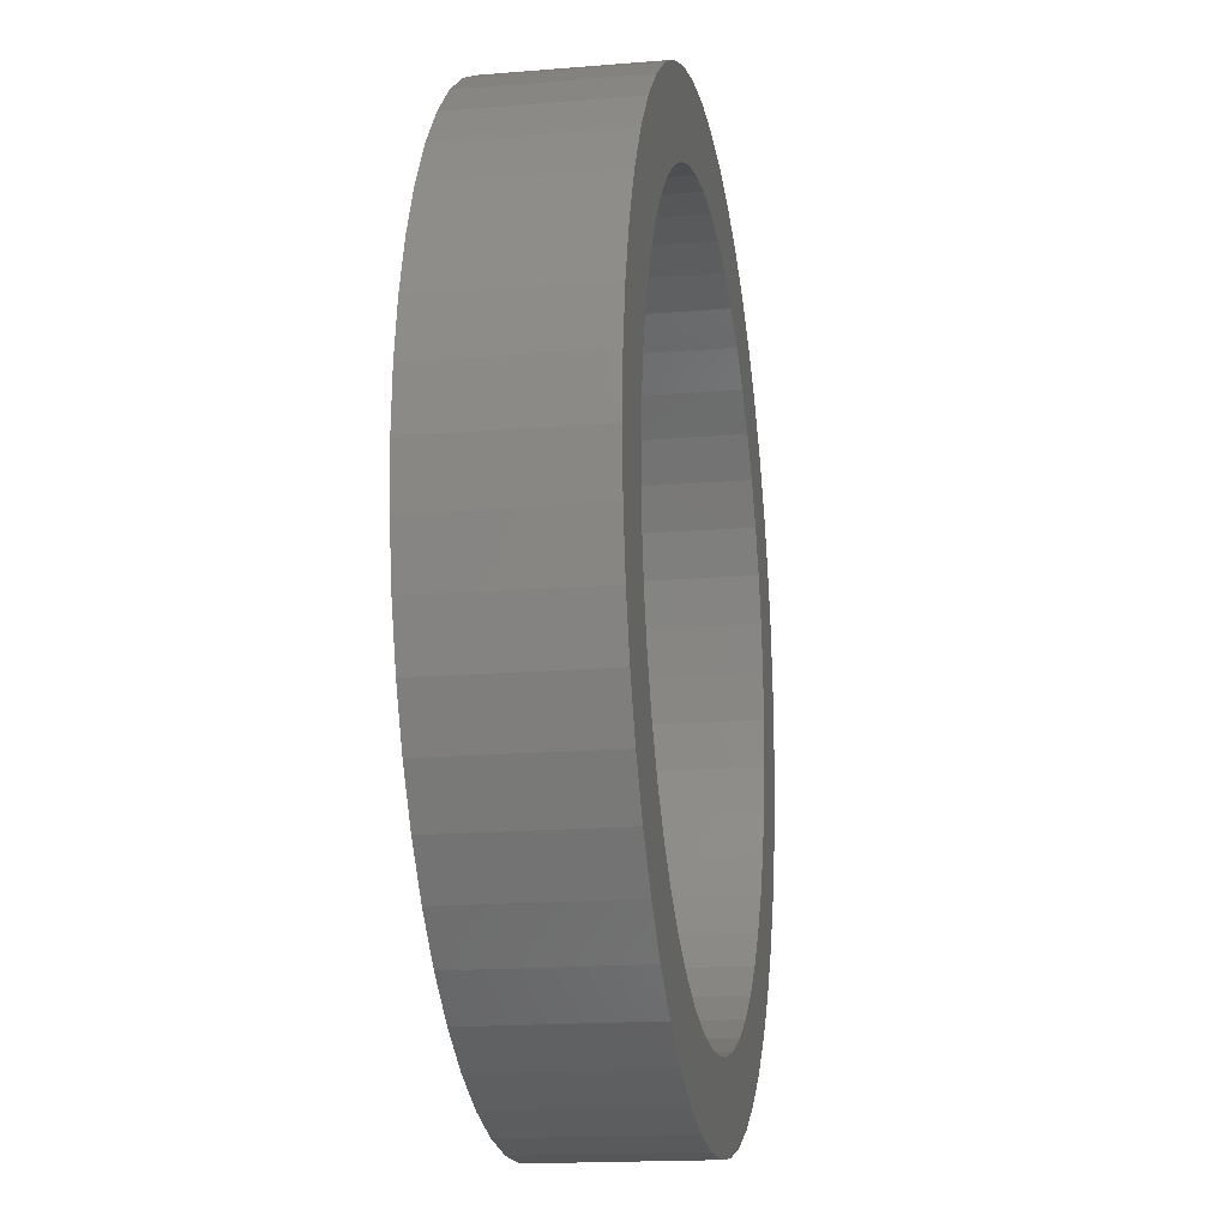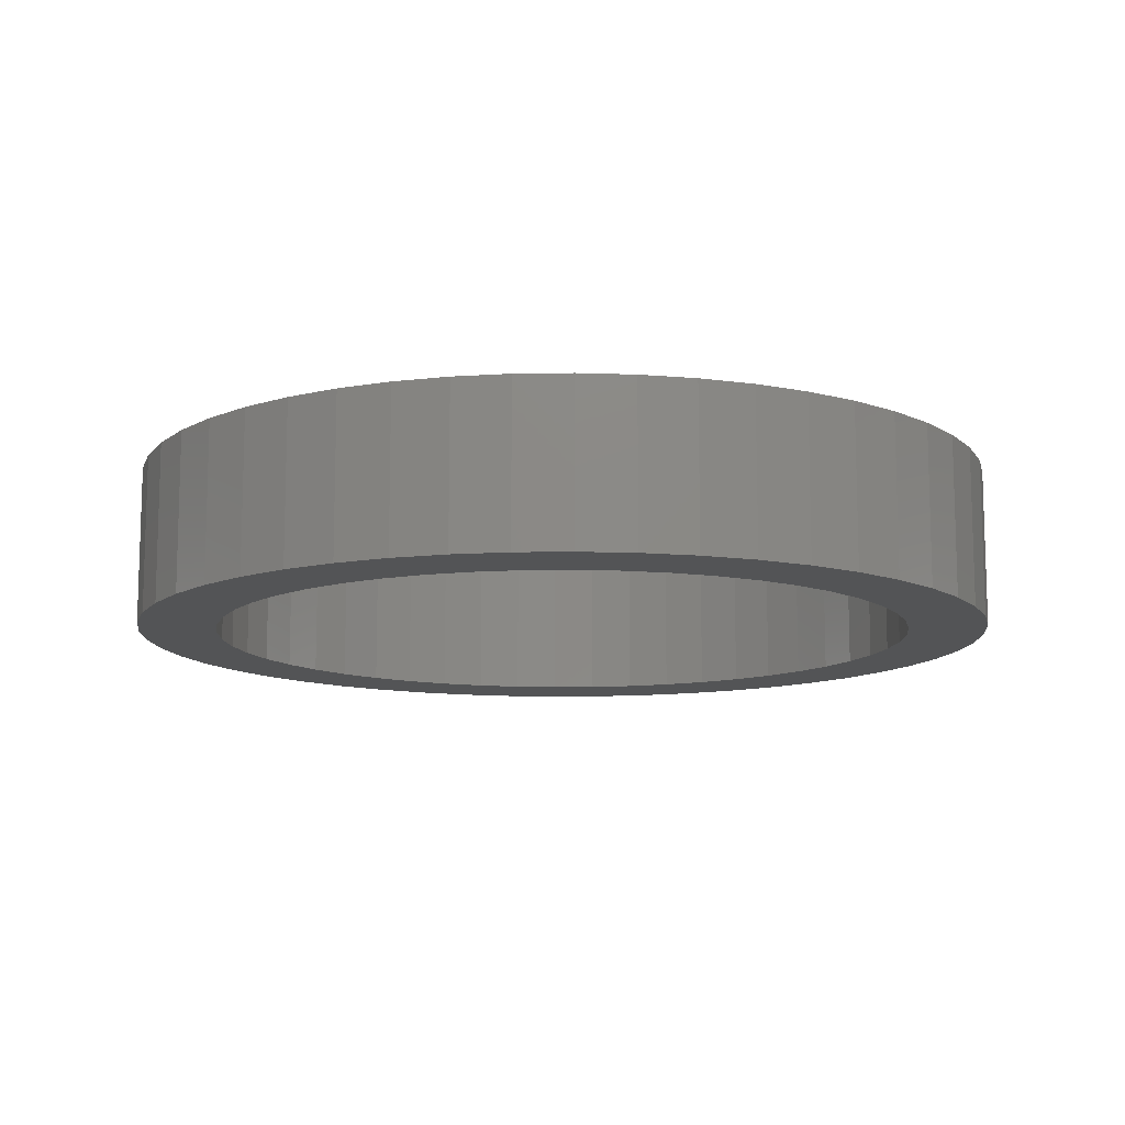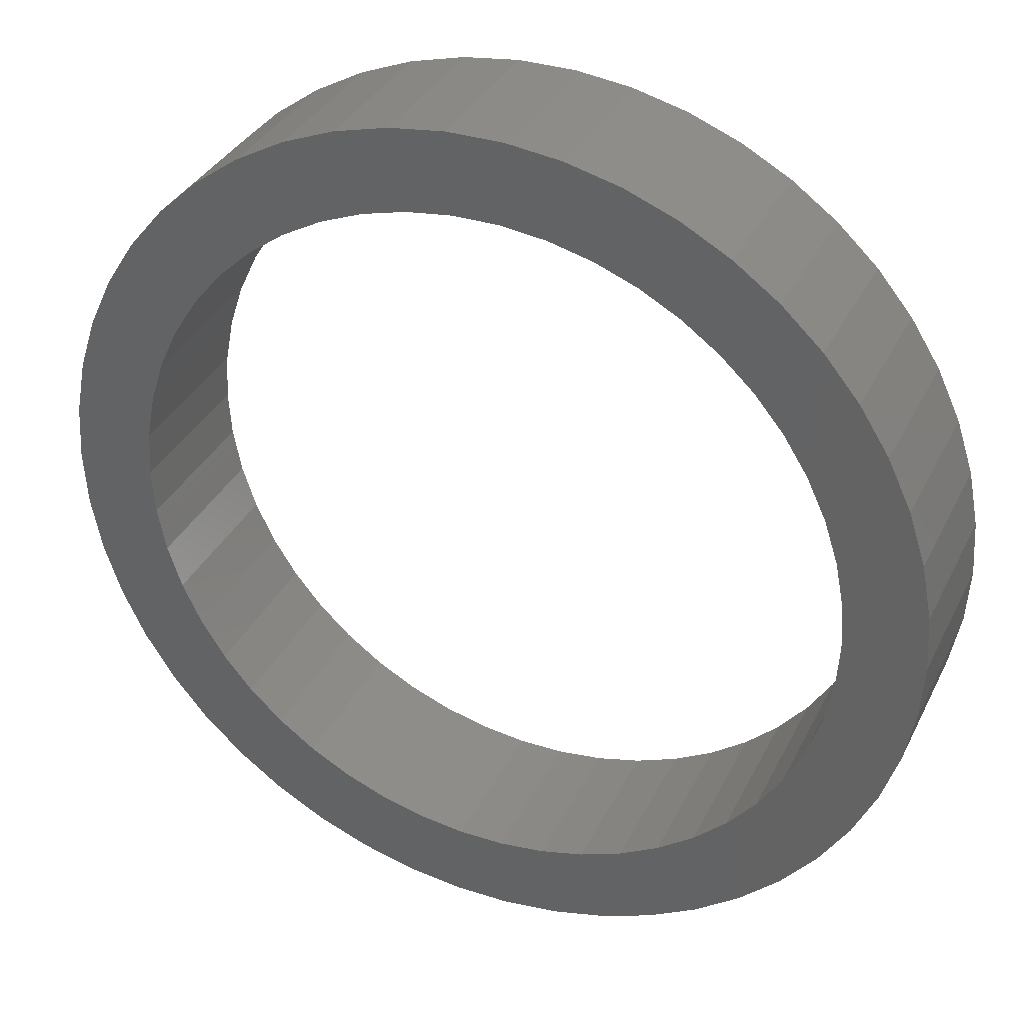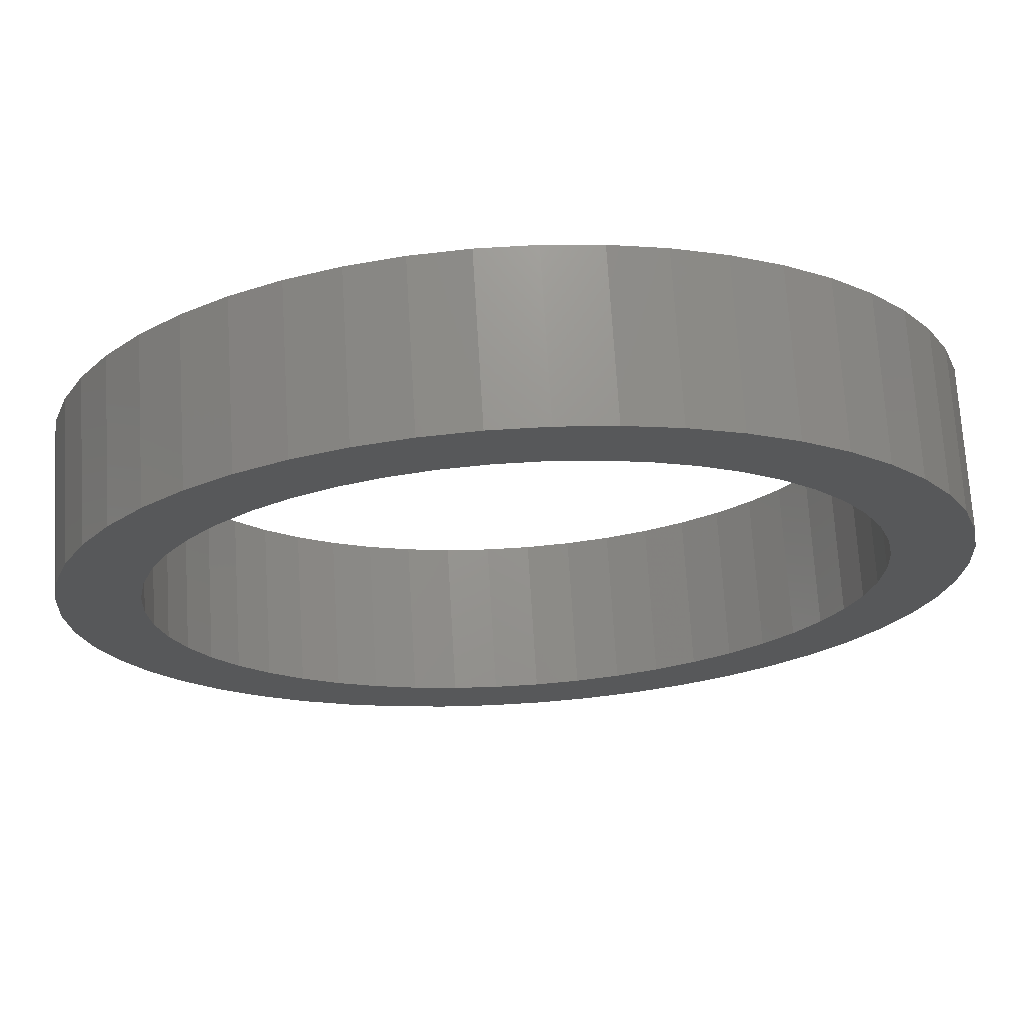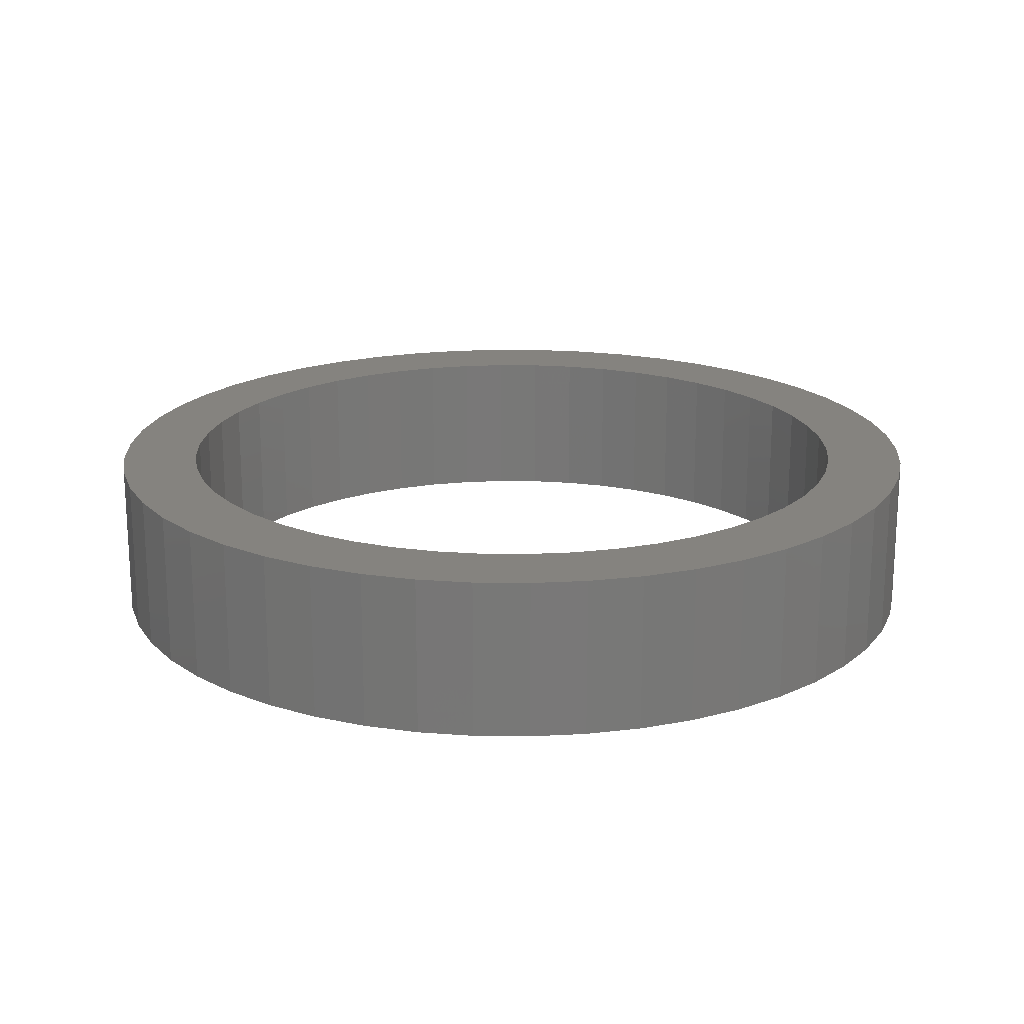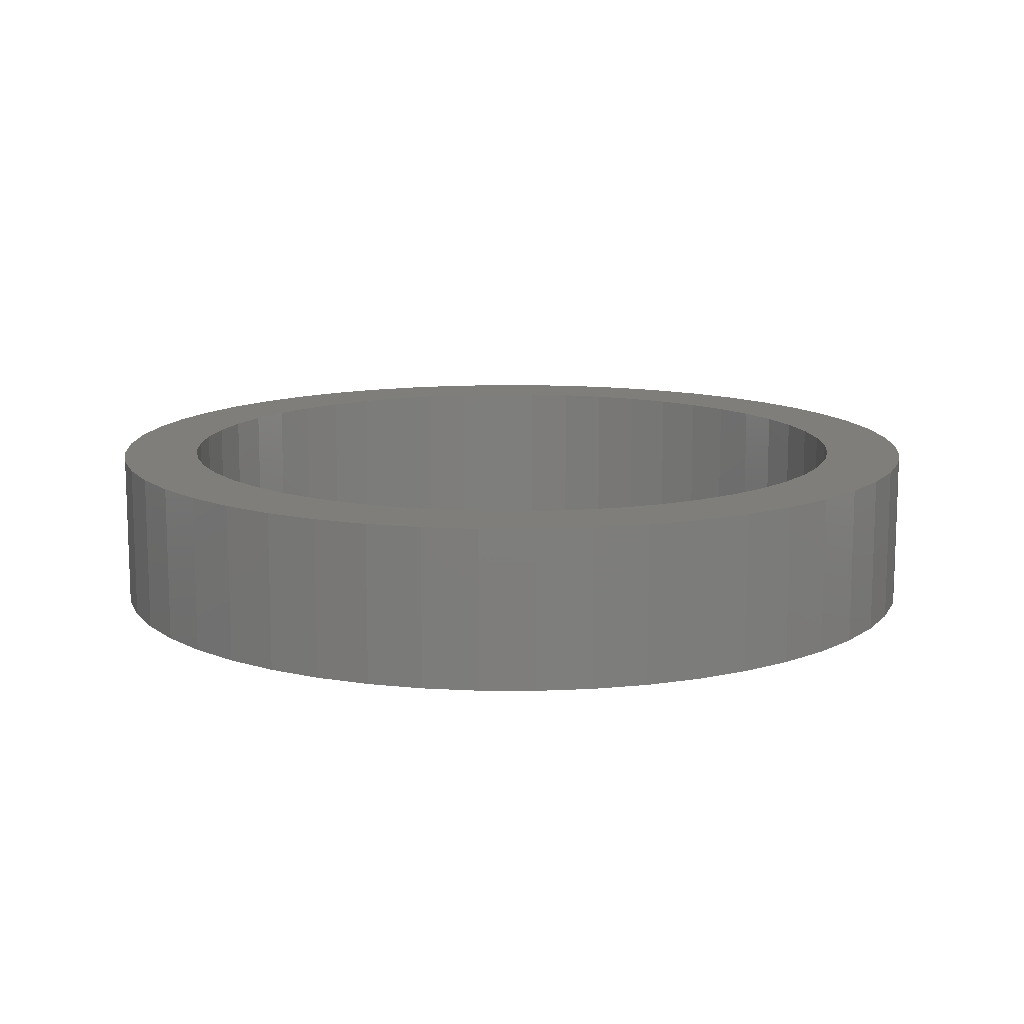
<metadata>
{"format":"stl","ext":"stl","renderer":"f3d","projection":"perspective","resolution":1024,"background":"white","views":[{"elev":-16.7,"azim":99.6,"up":"+Y"},{"elev":-11.5,"azim":160.6,"up":"+Z"},{"elev":34.6,"azim":23.4,"up":"+Y"},{"elev":71.1,"azim":-3.5,"up":"+Y"},{"elev":19.0,"azim":138.1,"up":"+Z"},{"elev":12.4,"azim":79.8,"up":"+Z"}]}
</metadata>
<code>
# stl→obj: 200 verts, 400 faces
v 5.5 0 1
v 5.457 0.6893 -1
v 5.457 0.6893 1
v 5.5 0 -1
v -5.5 0 -1
v -5.457 0.6893 1
v -5.457 0.6893 -1
v -5.5 0 1
v 0.3453 5.489 -1
v -0.3453 5.489 1
v 0.3453 5.489 1
v -0.3453 5.489 -1
v 4.009 3.765 -1
v 3.506 4.238 1
v 4.009 3.765 1
v 3.506 4.238 -1
v -3.506 4.238 -1
v -4.009 3.765 1
v -3.506 4.238 1
v -4.009 3.765 -1
v -1.7 5.231 -1
v -2.342 4.977 1
v -1.7 5.231 1
v -2.342 4.977 -1
v 5.114 2.025 1
v 4.82 2.65 -1
v 4.82 2.65 1
v 5.114 2.025 -1
v 2.342 4.977 -1
v 1.7 5.231 1
v 2.342 4.977 1
v 1.7 5.231 -1
v 1.031 5.403 1
v 1.031 5.403 -1
v 2.947 4.644 1
v 2.947 4.644 -1
v -4.82 2.65 -1
v -4.45 3.233 1
v -4.45 3.233 -1
v -4.82 2.65 1
v -5.327 1.368 1
v -5.327 1.368 -1
v -2.947 4.644 -1
v -2.947 4.644 1
v -1.031 5.403 1
v -1.031 5.403 -1
v -1.7 -5.231 -1
v -1.031 -5.403 1
v -1.7 -5.231 1
v -1.031 -5.403 -1
v 0.3453 -5.489 -1
v 1.031 -5.403 1
v 0.3453 -5.489 1
v 1.031 -5.403 -1
v 5.327 1.368 1
v 5.327 1.368 -1
v 4.45 3.233 1
v 4.45 3.233 -1
v -5.114 2.025 -1
v -5.114 2.025 1
v 4.5 0 1
v 4.465 0.564 1
v 5.457 -0.6893 1
v 4.359 1.119 1
v 4.465 -0.564 1
v 4.184 1.657 1
v 5.327 -1.368 1
v 4.359 -1.119 1
v 3.943 2.168 1
v 3.641 2.645 1
v 3.28 3.08 1
v 2.868 3.467 1
v 2.411 3.799 1
v 1.916 4.072 1
v 1.391 4.28 1
v 0.8432 4.42 1
v 0.2826 4.491 1
v -0.2826 4.491 1
v -0.8432 4.42 1
v -1.391 4.28 1
v -1.916 4.072 1
v -2.411 3.799 1
v -2.868 3.467 1
v -3.28 3.08 1
v -3.641 2.645 1
v -3.943 2.168 1
v -4.184 1.657 1
v -4.359 1.119 1
v 5.114 -2.025 1
v 4.184 -1.657 1
v 4.82 -2.65 1
v 3.943 -2.168 1
v 4.45 -3.233 1
v 3.641 -2.645 1
v 4.009 -3.765 1
v 3.28 -3.08 1
v 3.506 -4.238 1
v 2.868 -3.467 1
v 2.947 -4.644 1
v 2.411 -3.799 1
v 2.342 -4.977 1
v 1.916 -4.072 1
v 1.7 -5.231 1
v 1.391 -4.28 1
v 0.8432 -4.42 1
v 0.2826 -4.491 1
v -0.2826 -4.491 1
v -0.3453 -5.489 1
v -0.8432 -4.42 1
v -1.391 -4.28 1
v -1.916 -4.072 1
v -2.342 -4.977 1
v -2.411 -3.799 1
v -2.947 -4.644 1
v -2.868 -3.467 1
v -3.506 -4.238 1
v -3.28 -3.08 1
v -4.009 -3.765 1
v -3.641 -2.645 1
v -4.45 -3.233 1
v -3.943 -2.168 1
v -4.82 -2.65 1
v -4.184 -1.657 1
v -5.114 -2.025 1
v -4.359 -1.119 1
v -5.327 -1.368 1
v -4.465 -0.564 1
v -5.457 -0.6893 1
v -4.5 0 1
v -4.465 0.564 1
v 5.457 -0.6893 -1
v 4.45 -3.233 -1
v 4.009 -3.765 -1
v -0.3453 -5.489 -1
v -5.457 -0.6893 -1
v -5.114 -2.025 -1
v -5.327 -1.368 -1
v 1.7 -5.231 -1
v 2.342 -4.977 -1
v 5.327 -1.368 -1
v 5.114 -2.025 -1
v 4.82 -2.65 -1
v 2.947 -4.644 -1
v 3.506 -4.238 -1
v -2.342 -4.977 -1
v -4.009 -3.765 -1
v -4.45 -3.233 -1
v 4.5 0 -1
v 4.465 -0.564 -1
v 4.359 -1.119 -1
v 4.465 0.564 -1
v 4.184 -1.657 -1
v 4.359 1.119 -1
v 3.943 -2.168 -1
v 3.641 -2.645 -1
v 3.28 -3.08 -1
v 2.868 -3.467 -1
v 2.411 -3.799 -1
v 1.916 -4.072 -1
v 1.391 -4.28 -1
v 0.8432 -4.42 -1
v 0.2826 -4.491 -1
v -0.2826 -4.491 -1
v -0.8432 -4.42 -1
v -1.391 -4.28 -1
v -1.916 -4.072 -1
v -2.411 -3.799 -1
v -2.947 -4.644 -1
v -2.868 -3.467 -1
v -3.506 -4.238 -1
v -3.28 -3.08 -1
v -3.641 -2.645 -1
v -3.943 -2.168 -1
v -4.82 -2.65 -1
v -4.184 -1.657 -1
v -4.359 -1.119 -1
v 4.184 1.657 -1
v 3.943 2.168 -1
v 3.641 2.645 -1
v 3.28 3.08 -1
v 2.868 3.467 -1
v 2.411 3.799 -1
v 1.916 4.072 -1
v 1.391 4.28 -1
v 0.8432 4.42 -1
v 0.2826 4.491 -1
v -0.2826 4.491 -1
v -0.8432 4.42 -1
v -1.391 4.28 -1
v -1.916 4.072 -1
v -2.411 3.799 -1
v -2.868 3.467 -1
v -3.28 3.08 -1
v -3.641 2.645 -1
v -3.943 2.168 -1
v -4.184 1.657 -1
v -4.359 1.119 -1
v -4.465 0.564 -1
v -4.5 0 -1
v -4.465 -0.564 -1
f 1 2 3
f 2 1 4
f 5 6 7
f 6 5 8
f 9 10 11
f 10 9 12
f 13 14 15
f 14 13 16
f 17 18 19
f 18 17 20
f 21 22 23
f 22 21 24
f 25 26 27
f 26 25 28
f 29 30 31
f 30 29 32
f 32 33 30
f 33 32 34
f 16 35 14
f 35 16 36
f 37 38 39
f 38 37 40
f 39 18 20
f 18 39 38
f 7 41 42
f 41 7 6
f 43 19 44
f 19 43 17
f 12 45 10
f 45 12 46
f 47 48 49
f 48 47 50
f 51 52 53
f 52 51 54
f 55 28 25
f 28 55 56
f 3 56 55
f 56 3 2
f 57 13 15
f 13 57 58
f 27 58 57
f 58 27 26
f 34 11 33
f 11 34 9
f 36 31 35
f 31 36 29
f 59 40 37
f 40 59 60
f 61 1 3
f 62 3 55
f 1 61 63
f 64 55 25
f 65 63 61
f 66 25 27
f 63 65 67
f 68 67 65
f 3 62 61
f 69 27 57
f 55 64 62
f 25 66 64
f 70 57 15
f 27 69 66
f 57 70 69
f 71 15 14
f 15 71 70
f 72 14 35
f 14 72 71
f 35 73 72
f 31 73 35
f 31 74 73
f 30 74 31
f 30 75 74
f 33 75 30
f 33 76 75
f 11 76 33
f 11 77 76
f 11 78 77
f 10 78 11
f 10 79 78
f 45 79 10
f 45 80 79
f 23 80 45
f 23 81 80
f 22 81 23
f 22 82 81
f 44 82 22
f 82 44 83
f 19 83 44
f 83 19 84
f 18 84 19
f 84 18 85
f 38 85 18
f 85 38 86
f 40 86 38
f 86 40 87
f 60 87 40
f 87 60 88
f 41 88 60
f 67 68 89
f 90 89 68
f 89 90 91
f 92 91 90
f 91 92 93
f 94 93 92
f 93 94 95
f 96 95 94
f 95 96 97
f 98 97 96
f 97 98 99
f 100 99 98
f 100 101 99
f 102 101 100
f 102 103 101
f 104 103 102
f 104 52 103
f 105 52 104
f 105 53 52
f 106 53 105
f 107 53 106
f 107 108 53
f 109 108 107
f 109 48 108
f 110 48 109
f 110 49 48
f 111 49 110
f 111 112 49
f 113 112 111
f 114 113 115
f 113 114 112
f 116 115 117
f 115 116 114
f 118 117 119
f 120 119 121
f 117 118 116
f 122 121 123
f 124 123 125
f 119 120 118
f 126 125 127
f 128 127 129
f 88 41 130
f 121 122 120
f 6 130 41
f 123 124 122
f 130 6 129
f 125 126 124
f 8 129 6
f 127 128 126
f 129 8 128
f 63 4 1
f 4 63 131
f 95 132 93
f 132 95 133
f 50 108 48
f 108 50 134
f 135 8 5
f 8 135 128
f 136 126 137
f 126 136 124
f 138 101 103
f 101 138 139
f 54 103 52
f 103 54 138
f 42 60 59
f 60 42 41
f 24 44 22
f 44 24 43
f 46 23 45
f 23 46 21
f 89 140 67
f 140 89 141
f 67 131 63
f 131 67 140
f 93 142 91
f 142 93 132
f 139 99 101
f 99 139 143
f 144 95 97
f 95 144 133
f 91 141 89
f 141 91 142
f 145 49 112
f 49 145 47
f 146 120 147
f 120 146 118
f 137 128 135
f 128 137 126
f 148 4 131
f 149 131 140
f 4 148 2
f 150 140 141
f 151 2 148
f 152 141 142
f 2 151 56
f 153 56 151
f 131 149 148
f 154 142 132
f 140 150 149
f 141 152 150
f 155 132 133
f 142 154 152
f 132 155 154
f 156 133 144
f 133 156 155
f 157 144 143
f 144 157 156
f 143 158 157
f 139 158 143
f 139 159 158
f 138 159 139
f 138 160 159
f 54 160 138
f 54 161 160
f 51 161 54
f 51 162 161
f 51 163 162
f 134 163 51
f 134 164 163
f 50 164 134
f 50 165 164
f 47 165 50
f 47 166 165
f 145 166 47
f 145 167 166
f 168 167 145
f 167 168 169
f 170 169 168
f 169 170 171
f 146 171 170
f 171 146 172
f 147 172 146
f 172 147 173
f 174 173 147
f 173 174 175
f 136 175 174
f 175 136 176
f 137 176 136
f 56 153 28
f 177 28 153
f 28 177 26
f 178 26 177
f 26 178 58
f 179 58 178
f 58 179 13
f 180 13 179
f 13 180 16
f 181 16 180
f 16 181 36
f 182 36 181
f 182 29 36
f 183 29 182
f 183 32 29
f 184 32 183
f 184 34 32
f 185 34 184
f 185 9 34
f 186 9 185
f 187 9 186
f 187 12 9
f 188 12 187
f 188 46 12
f 189 46 188
f 189 21 46
f 190 21 189
f 190 24 21
f 191 24 190
f 43 191 192
f 191 43 24
f 17 192 193
f 192 17 43
f 20 193 194
f 39 194 195
f 193 20 17
f 37 195 196
f 59 196 197
f 194 39 20
f 42 197 198
f 7 198 199
f 176 137 200
f 195 37 39
f 135 200 137
f 196 59 37
f 200 135 199
f 197 42 59
f 5 199 135
f 198 7 42
f 199 5 7
f 143 97 99
f 97 143 144
f 134 53 108
f 53 134 51
f 170 114 116
f 114 170 168
f 146 116 118
f 116 146 170
f 174 124 136
f 124 174 122
f 147 122 174
f 122 147 120
f 168 112 114
f 112 168 145
f 148 62 151
f 62 148 61
f 129 198 130
f 198 129 199
f 187 77 78
f 77 187 186
f 181 71 72
f 71 181 180
f 193 83 84
f 83 193 192
f 190 80 81
f 80 190 189
f 177 69 178
f 69 177 66
f 151 64 153
f 64 151 62
f 184 74 75
f 74 184 183
f 185 75 76
f 75 185 184
f 182 72 73
f 72 182 181
f 87 195 86
f 195 87 196
f 86 194 85
f 194 86 195
f 88 196 87
f 196 88 197
f 191 81 82
f 81 191 190
f 188 78 79
f 78 188 187
f 155 92 154
f 92 155 94
f 149 61 148
f 61 149 65
f 153 66 177
f 66 153 64
f 179 71 180
f 71 179 70
f 178 70 179
f 70 178 69
f 186 76 77
f 76 186 185
f 183 73 74
f 73 183 182
f 85 193 84
f 193 85 194
f 130 197 88
f 197 130 198
f 192 82 83
f 82 192 191
f 189 79 80
f 79 189 188
f 156 98 96
f 98 156 157
f 150 65 149
f 65 150 68
f 121 175 123
f 175 121 173
f 123 176 125
f 176 123 175
f 156 94 155
f 94 156 96
f 158 102 100
f 102 158 159
f 152 68 150
f 68 152 90
f 154 90 152
f 90 154 92
f 169 117 115
f 117 169 171
f 127 199 129
f 199 127 200
f 161 106 105
f 106 161 162
f 157 100 98
f 100 157 158
f 159 104 102
f 104 159 160
f 162 107 106
f 107 162 163
f 163 109 107
f 109 163 164
f 164 110 109
f 110 164 165
f 117 172 119
f 172 117 171
f 119 173 121
f 173 119 172
f 125 200 127
f 200 125 176
f 160 105 104
f 105 160 161
f 166 113 111
f 113 166 167
f 167 115 113
f 115 167 169
f 165 111 110
f 111 165 166

</code>
